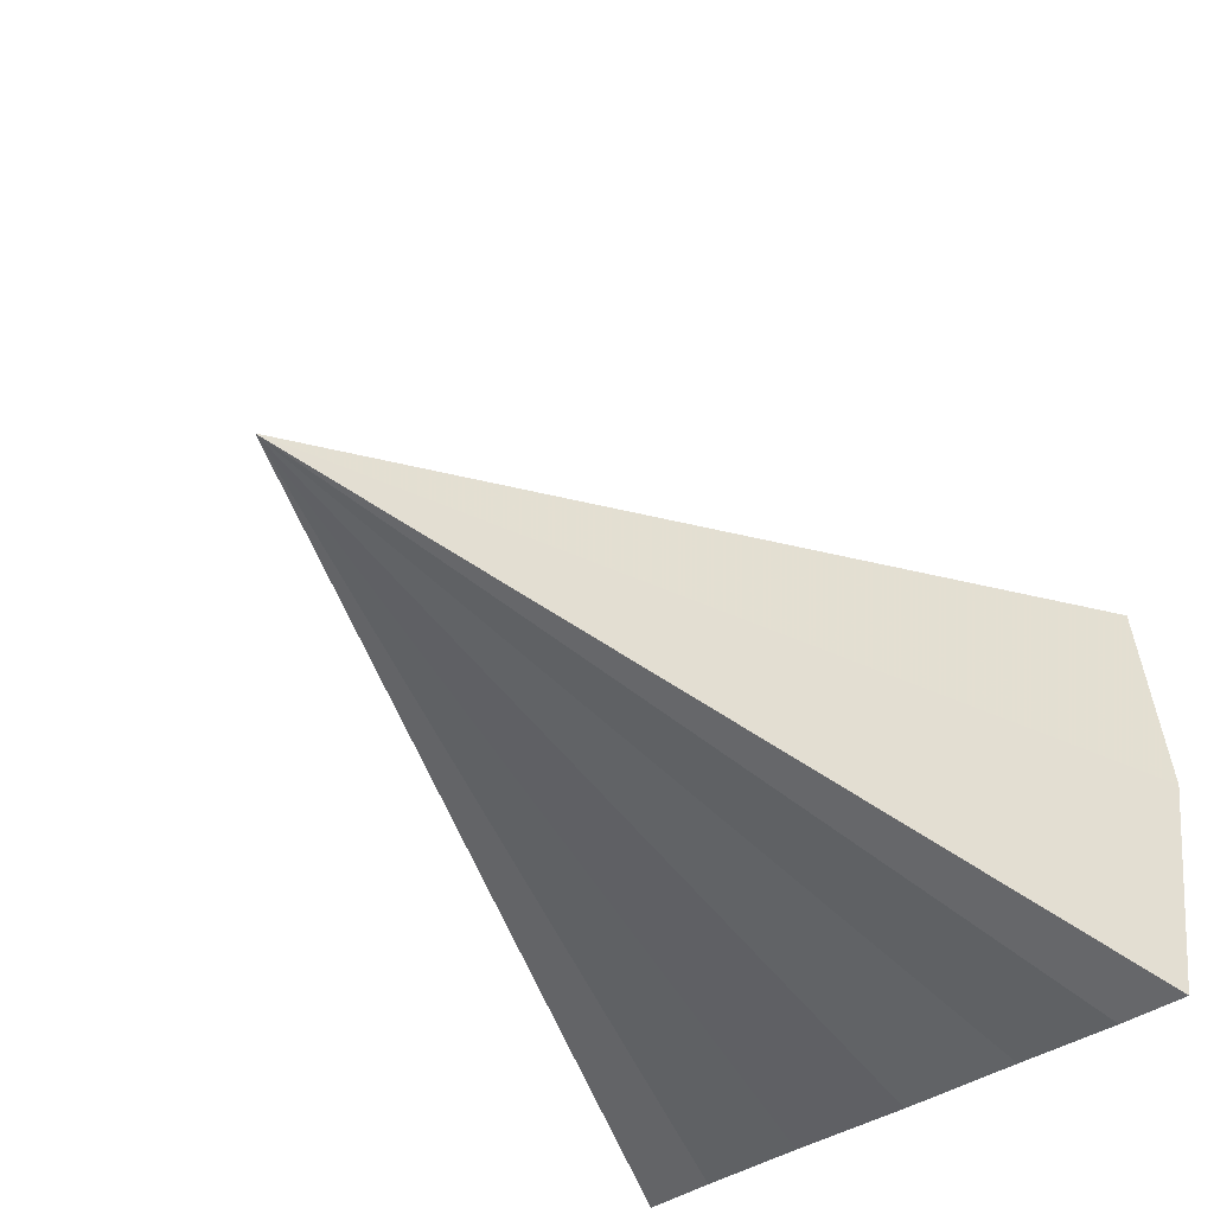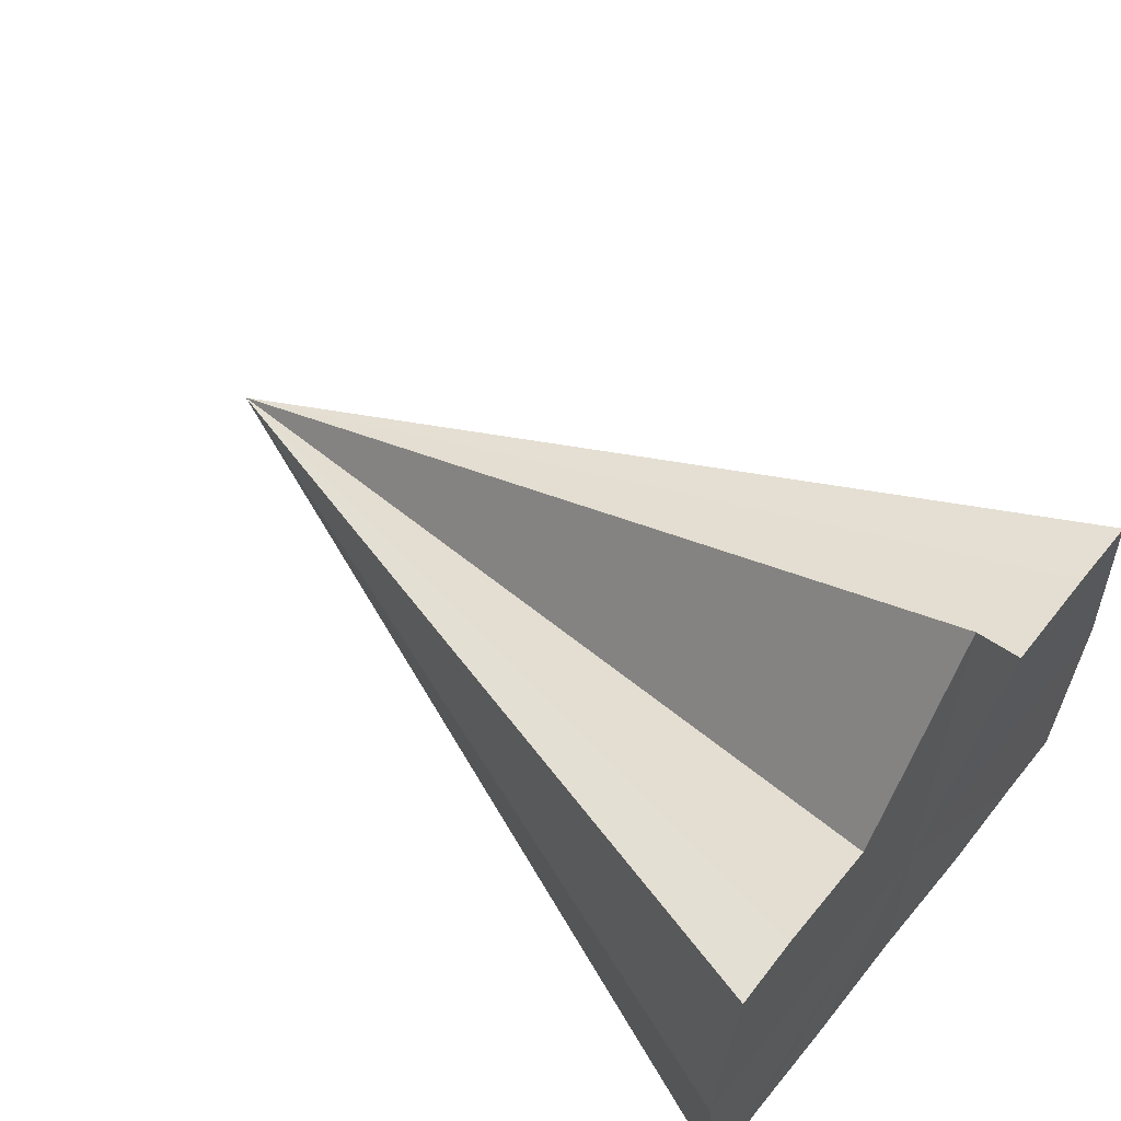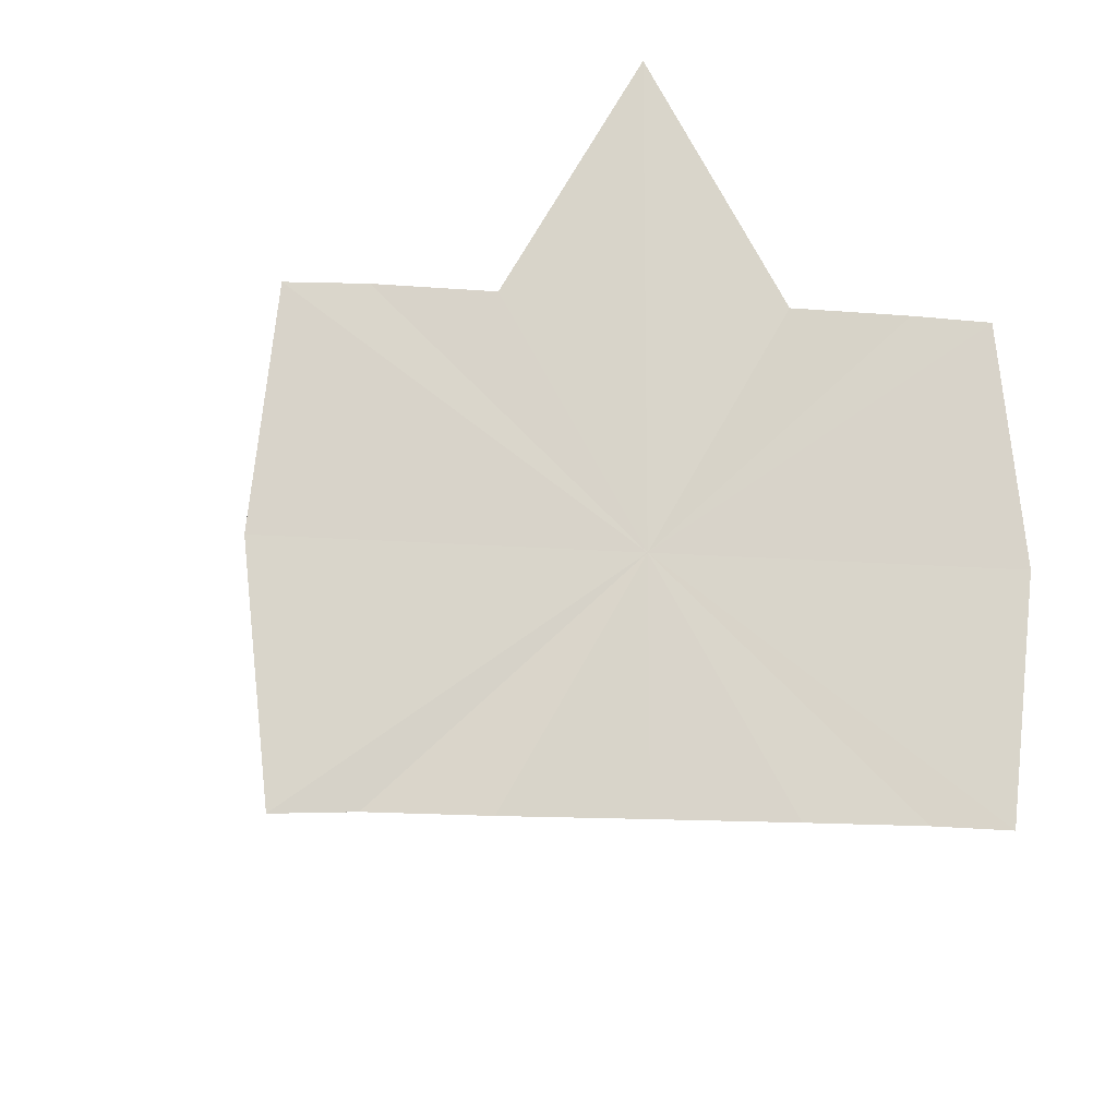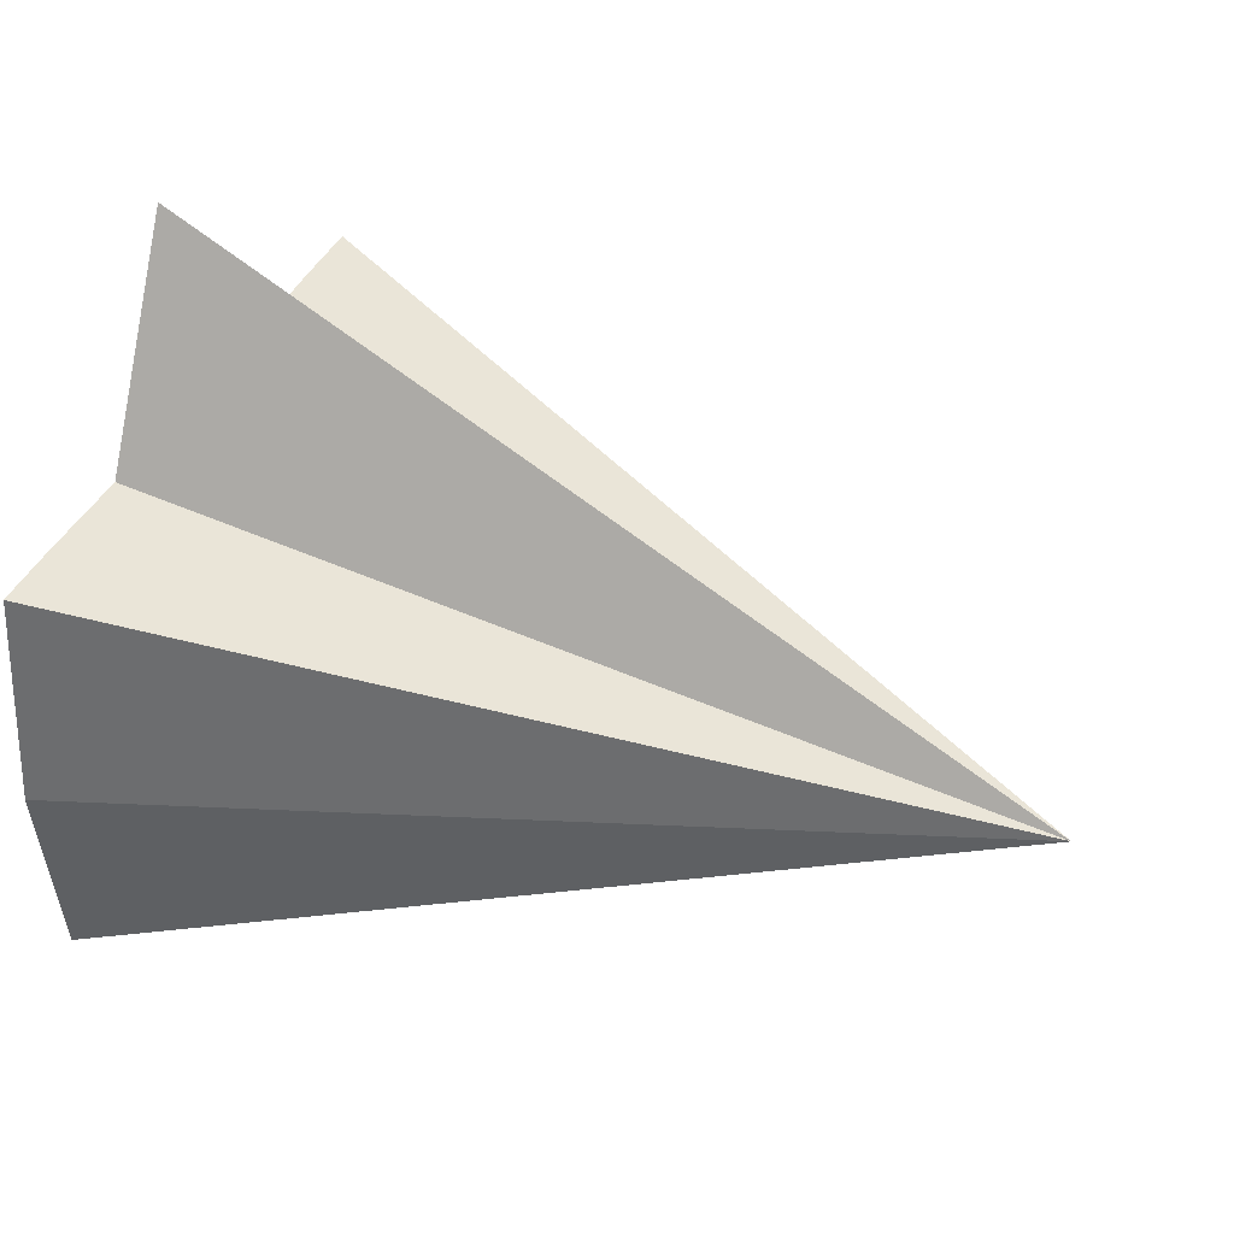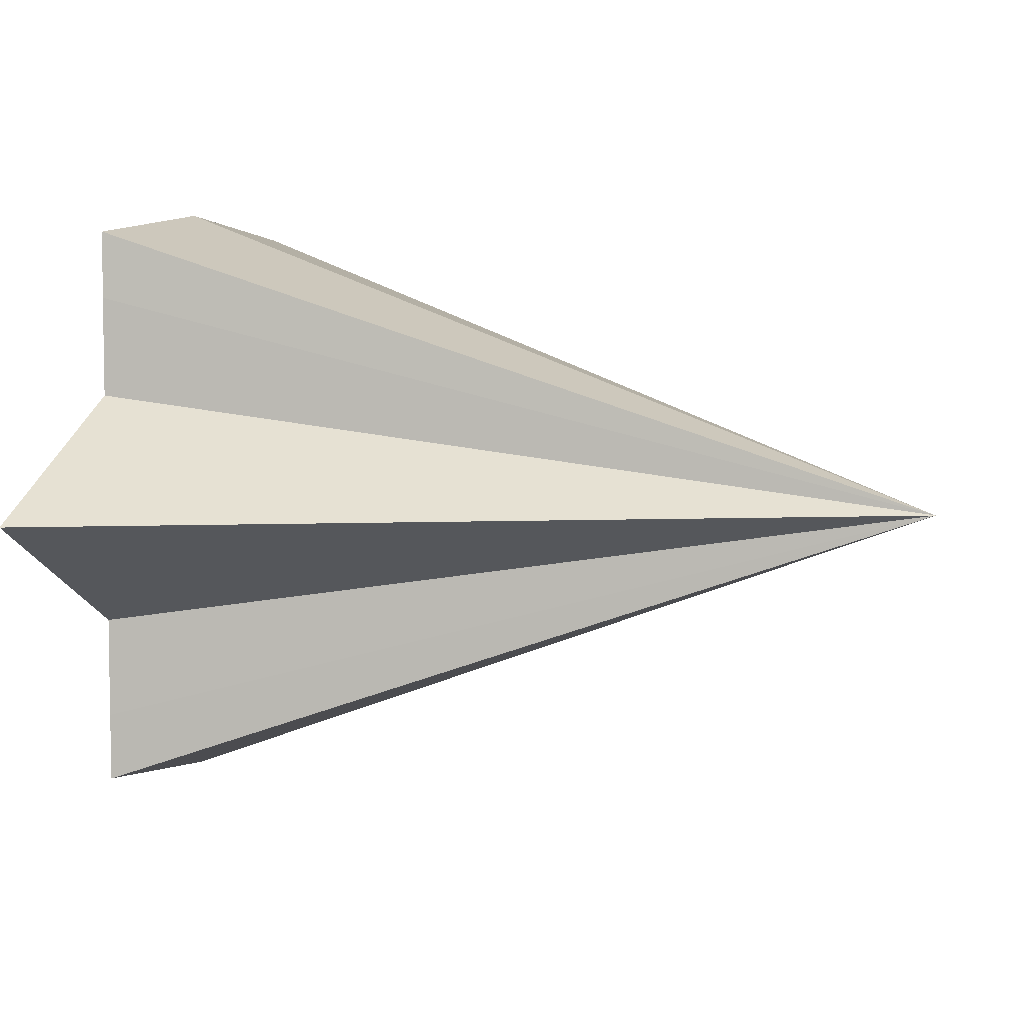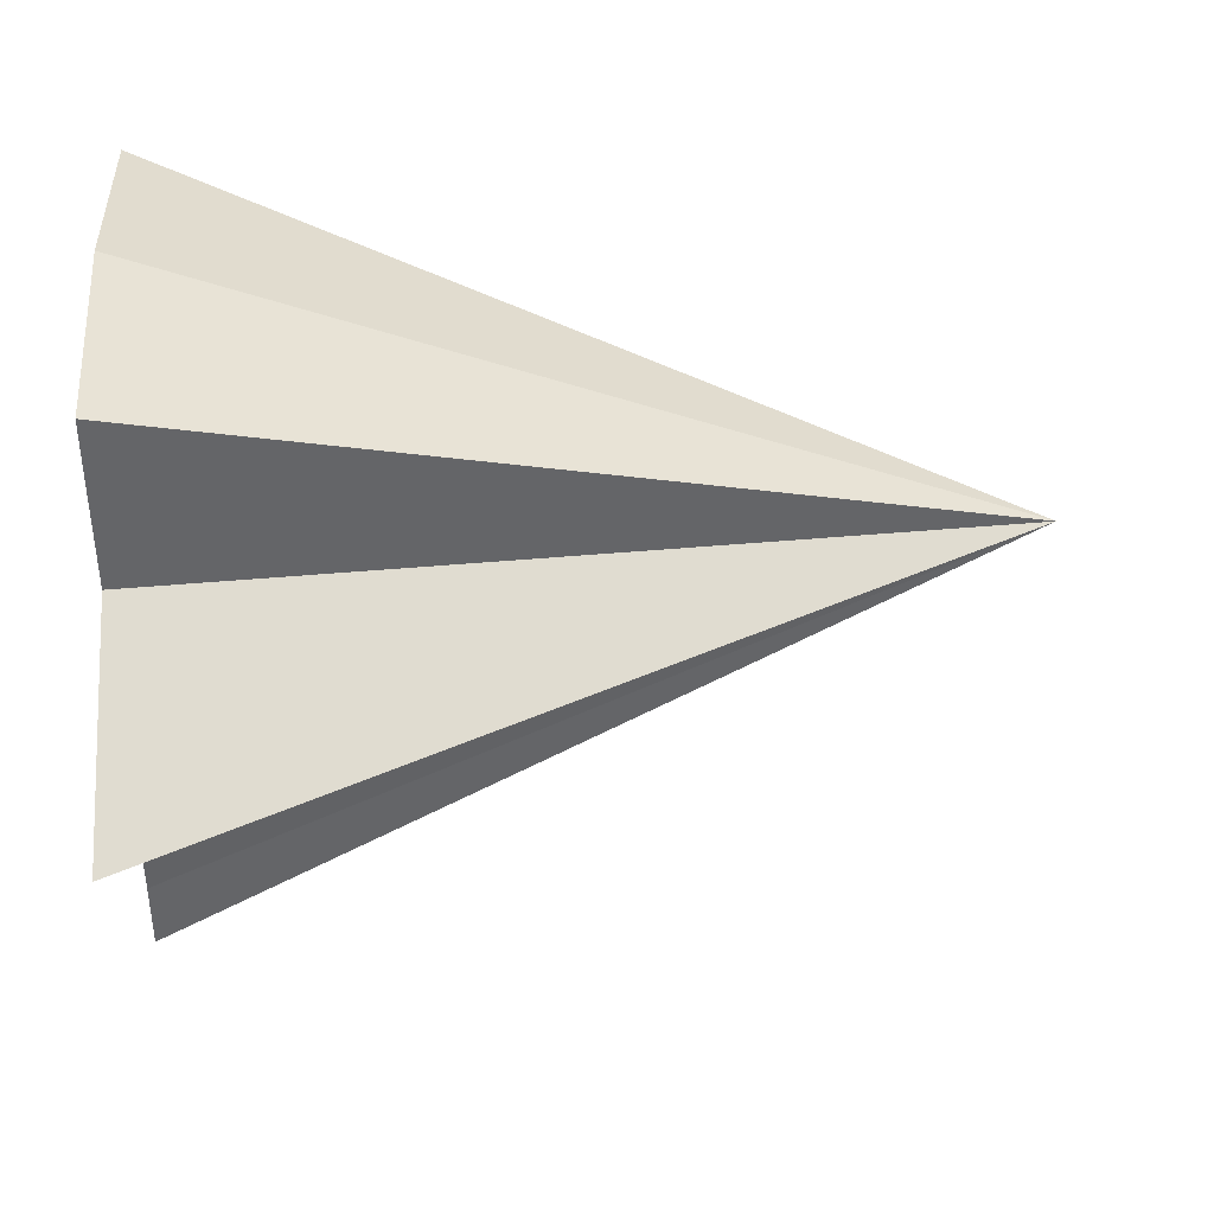
<metadata>
{"format":"obj","ext":"obj","renderer":"f3d","projection":"perspective","resolution":1024,"background":"white","views":[{"elev":-40.5,"azim":-50.4,"up":"+Y"},{"elev":58.5,"azim":38.6,"up":"+Y"},{"elev":-14.6,"azim":80.4,"up":"+Y"},{"elev":41.6,"azim":-155.9,"up":"+Y"},{"elev":5.5,"azim":-160.7,"up":"+Z"},{"elev":39.1,"azim":177.1,"up":"+Z"}]}
</metadata>
<code>
o 26328
v 2163 1884 25.42
v 2163 1884 25.41
v 2163 1884 25.4
v 2163 1884 25.41
v 2163 1884 25.41
v 2163 1884 25.41
v 2163 1884 25.4
v 2163 1884 25.4
v 2163 1884 25.41
v 2163 1884 25.41
v 2163 1884 25.4
v 2163 1884 25.39
v 2163 1884 25.39
v 2163 1884 25.39
v 2163 1884 25.39
v 2163 1884 25.39
v 2163 1884 25.39
v 2163 1884 25.39
v 2163 1884 25.4
v 2163 1884 25.4
v 2163 1884 25.42
v 2163 1884 25.4
v 2163 1884 25.41
v 2163 1884 25.41
v 2163 1884 25.41
v 2163 1884 25.41
v 2163 1884 25.41
v 2163 1884 25.4
v 2163 1884 25.41
v 2163 1884 25.39
v 2163 1884 25.4
v 2163 1884 25.39
v 2163 1884 25.39
v 2163 1884 25.39
v 2163 1884 25.39
v 2163 1884 25.39
v 2163 1884 25.39
f 1 2 3
f 2 4 3
f 5 1 3
f 4 6 3
f 6 7 8
f 9 5 3
f 10 9 3
f 11 10 3
f 12 11 3
f 13 12 3
f 14 13 3
f 15 14 3
f 16 15 3
f 17 16 3
f 18 17 3
f 19 18 20
f 21 22 23
f 23 22 24
f 25 22 21
f 24 22 26
f 27 22 25
f 26 22 28
f 29 22 27
f 28 22 30
f 31 22 29
f 30 22 32
f 33 22 31
f 32 22 34
f 35 22 33
f 34 22 36
f 37 22 35
f 36 22 37

</code>
